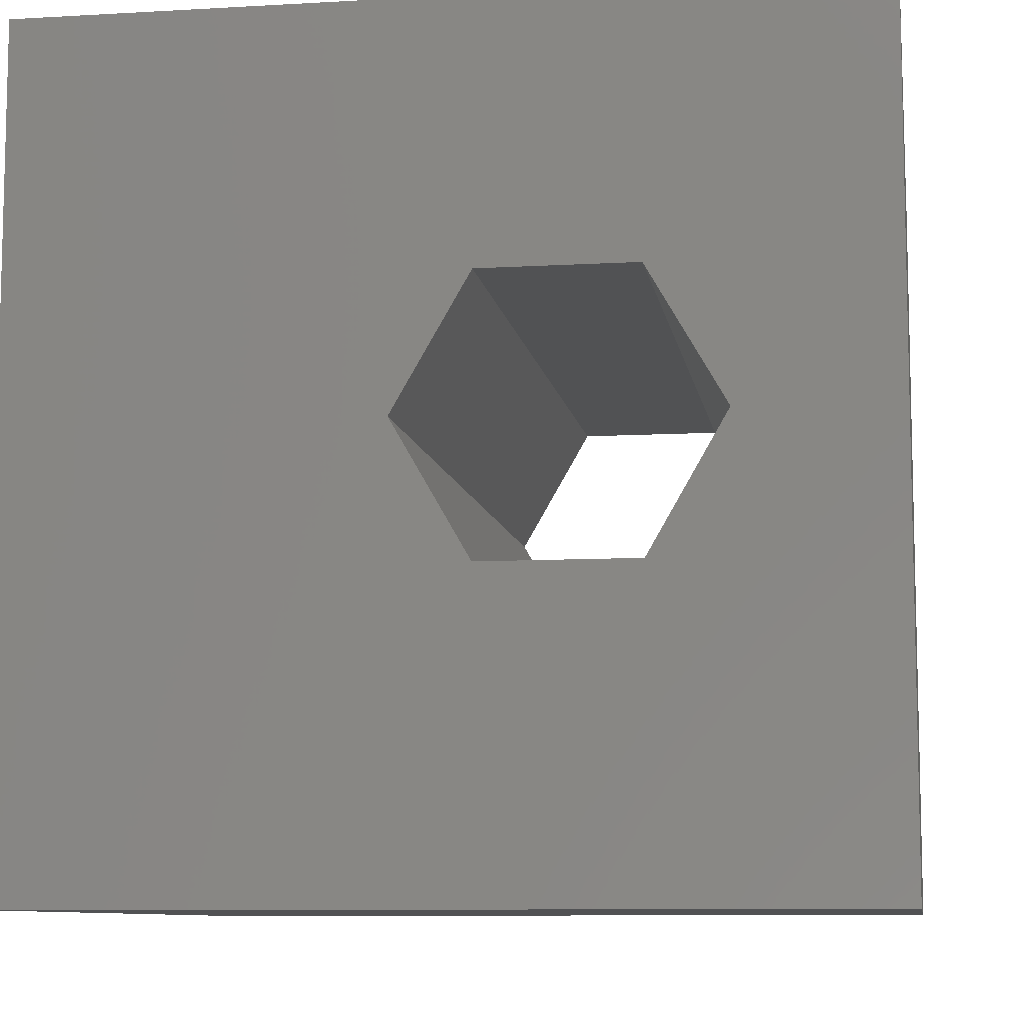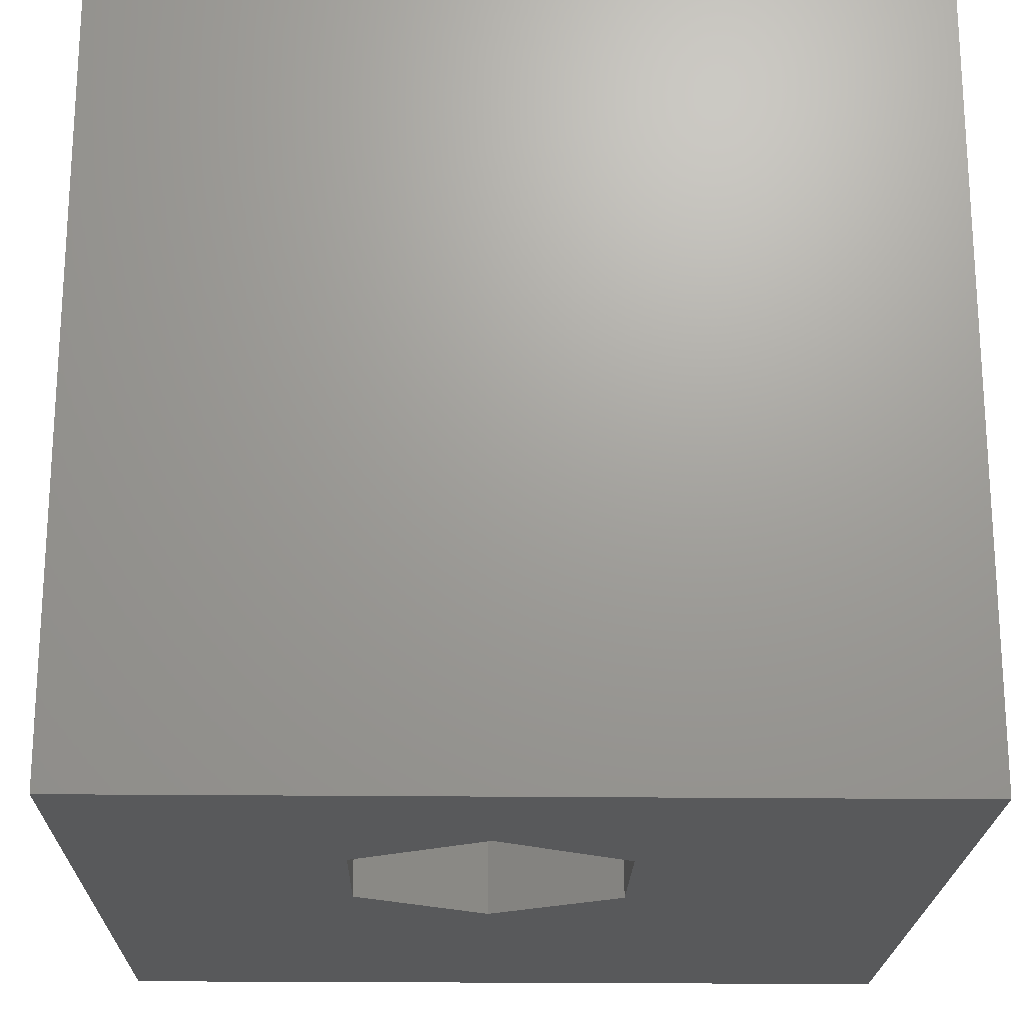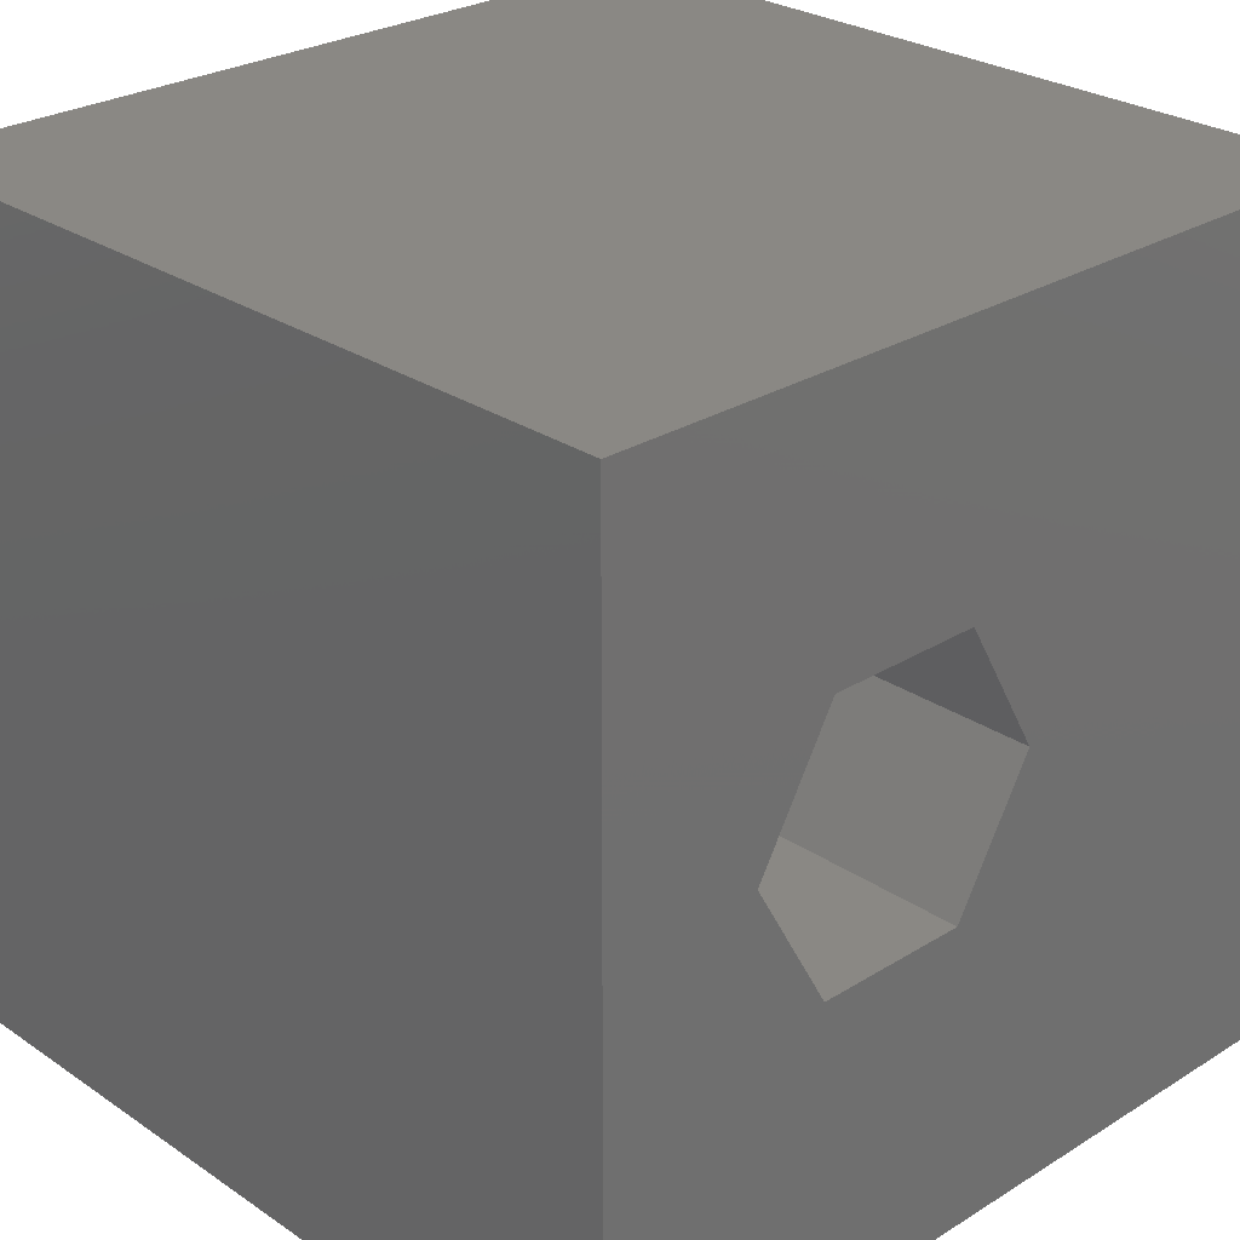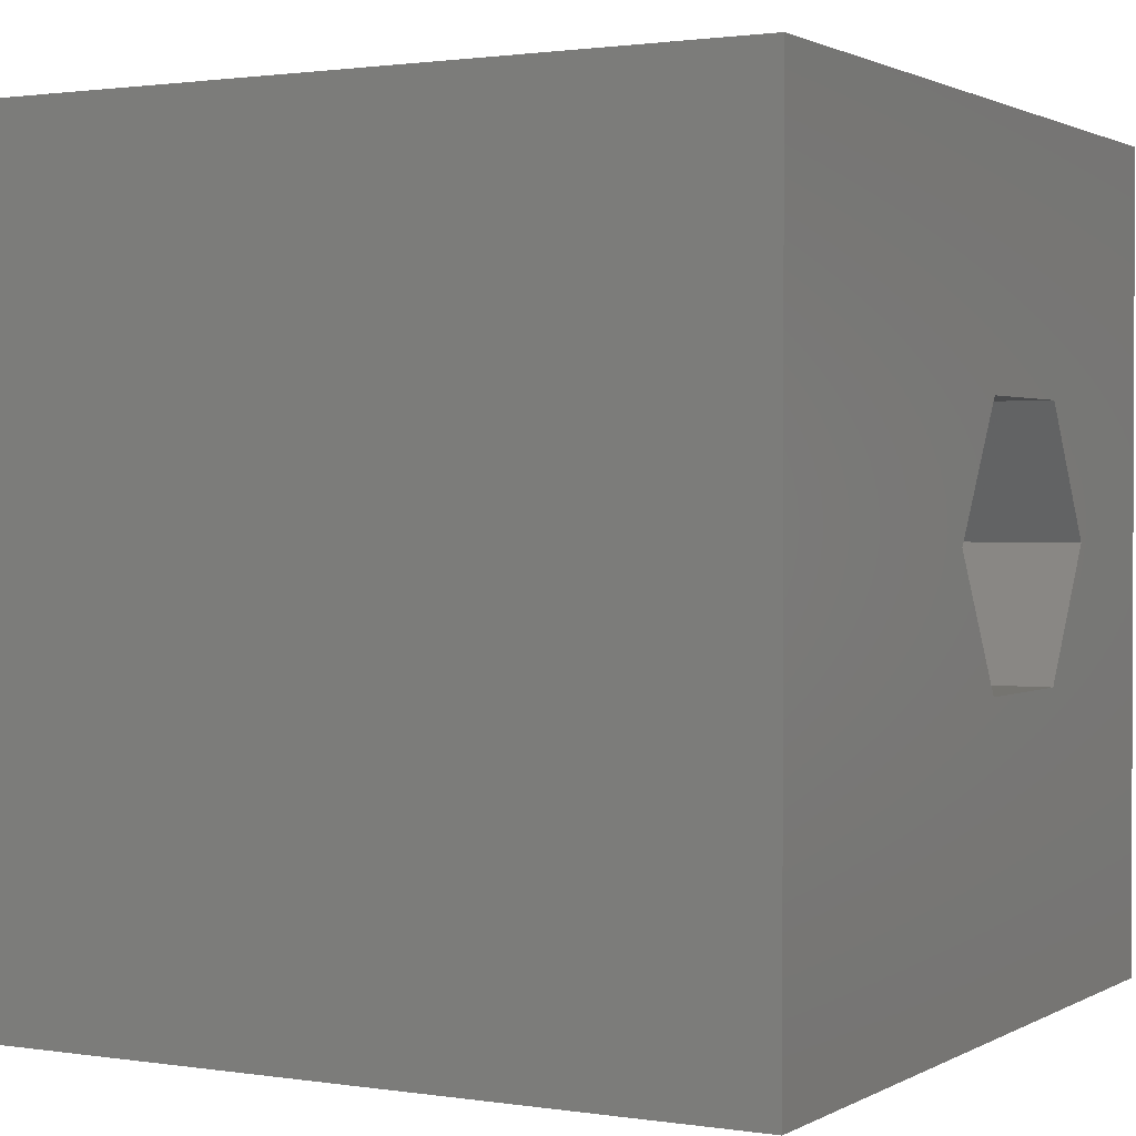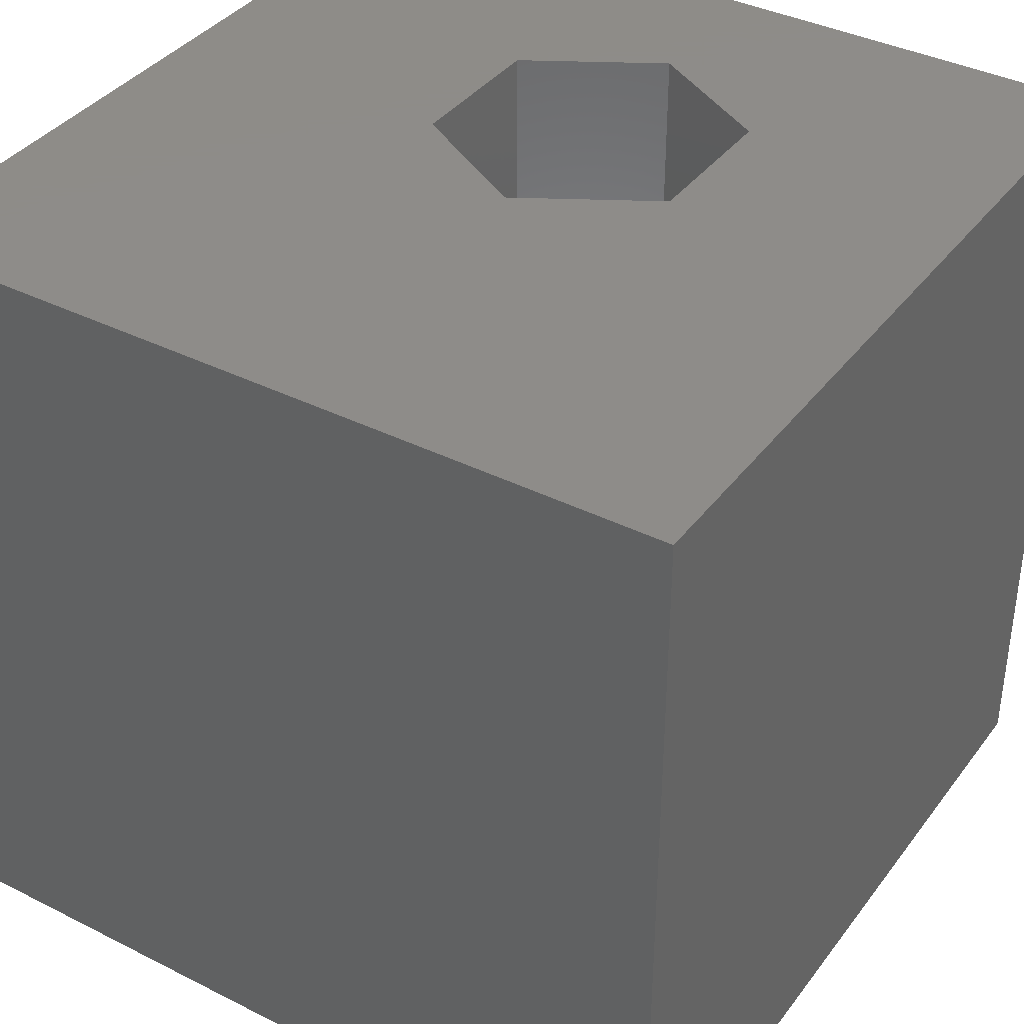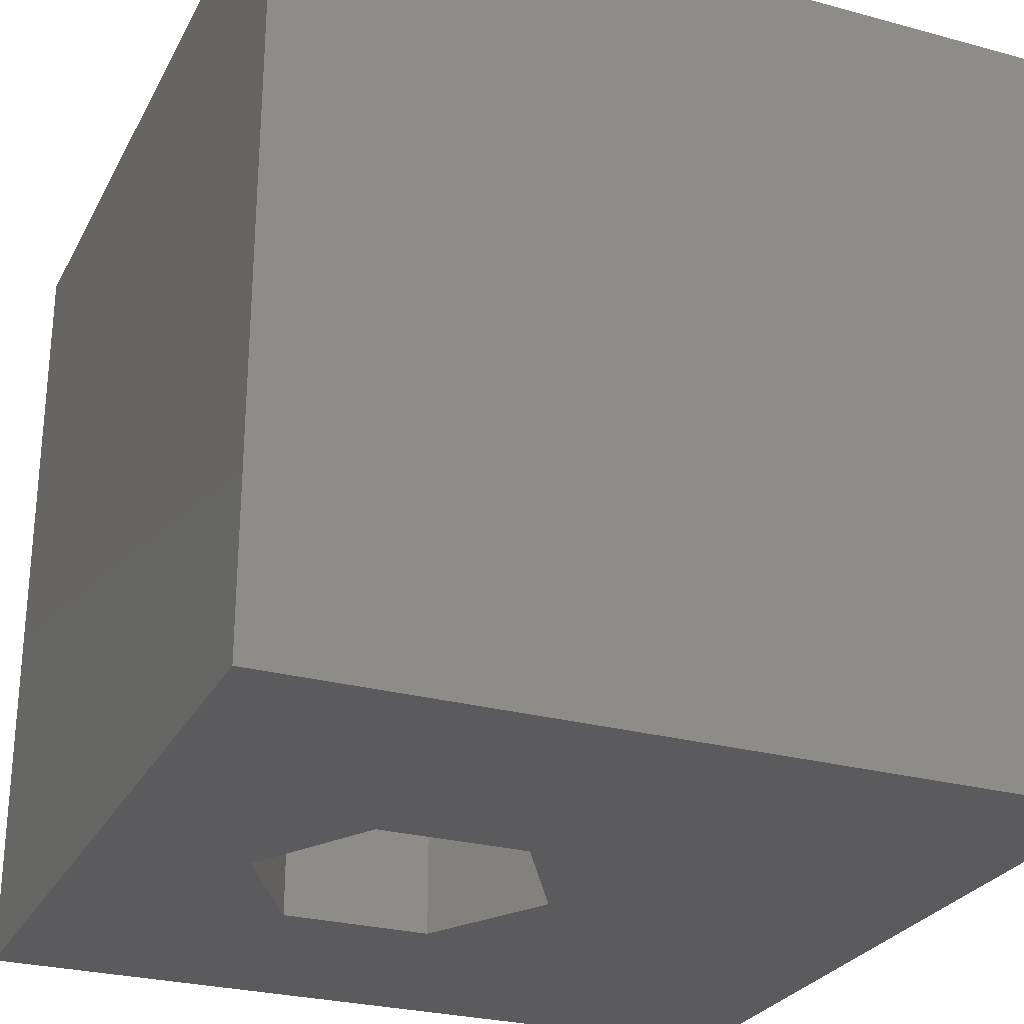
<metadata>
{"format":"stl","ext":"stl","renderer":"f3d","projection":"perspective","resolution":1024,"background":"white","views":[{"elev":-9.0,"azim":-171.2,"up":"+Y"},{"elev":-20.8,"azim":-91.2,"up":"+Z"},{"elev":27.0,"azim":-43.8,"up":"+Y"},{"elev":1.4,"azim":119.0,"up":"+Y"},{"elev":38.0,"azim":122.6,"up":"+Z"},{"elev":-27.1,"azim":-22.8,"up":"+Z"}]}
</metadata>
<code>
# stl→obj: 20 verts, 40 faces
v 0 10 10
v 0 10 0
v 0 0 10
v 0 0 0
v 10 10 10
v 5.59 5.281 10
v 10 0 10
v 4.662 3.675 10
v 2.807 3.675 10
v 1.879 5.281 10
v 2.807 6.888 10
v 4.662 6.888 10
v 10 10 0
v 10 0 0
v 1.879 5.281 0
v 2.807 3.675 0
v 4.662 3.675 0
v 5.59 5.281 0
v 4.662 6.888 0
v 2.807 6.888 0
f 1 2 3
f 3 2 4
f 5 6 7
f 7 6 8
f 7 8 3
f 8 9 3
f 3 9 10
f 3 10 1
f 1 10 11
f 1 11 5
f 5 11 12
f 5 12 6
f 13 5 14
f 14 5 7
f 2 15 4
f 4 15 16
f 4 16 14
f 16 17 14
f 14 17 18
f 14 18 13
f 13 18 19
f 13 19 2
f 2 19 20
f 2 20 15
f 5 13 1
f 1 13 2
f 14 7 4
f 4 7 3
f 15 20 10
f 10 20 11
f 20 19 11
f 11 19 12
f 19 18 12
f 12 18 6
f 18 17 6
f 6 17 8
f 17 16 8
f 8 16 9
f 16 15 9
f 9 15 10

</code>
